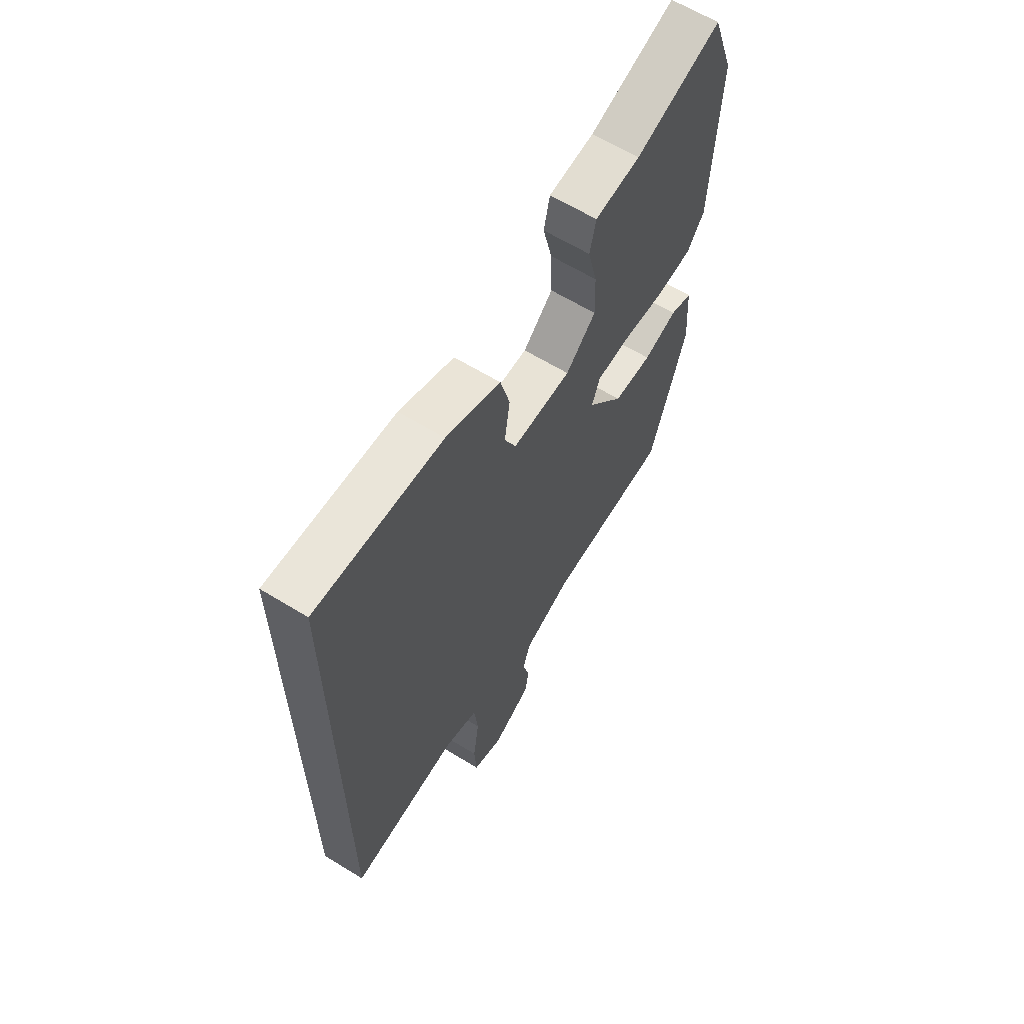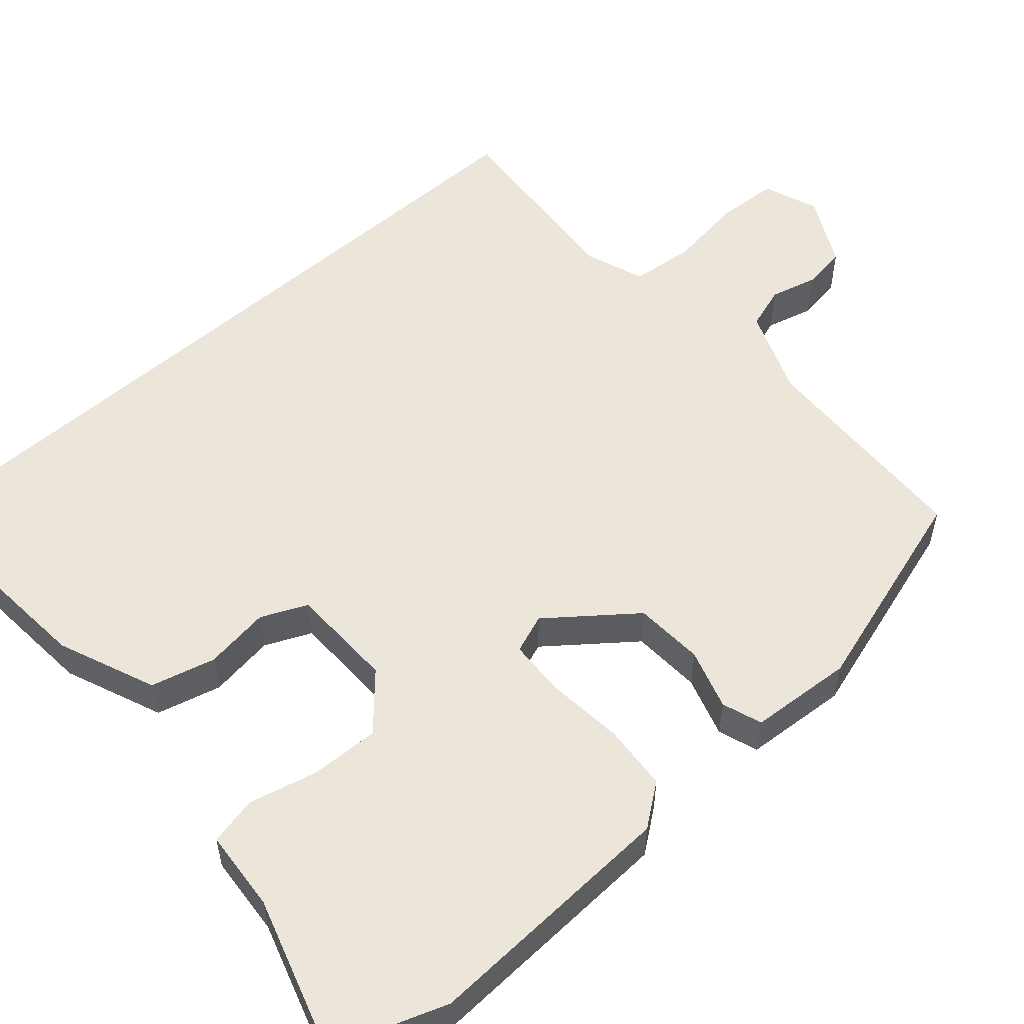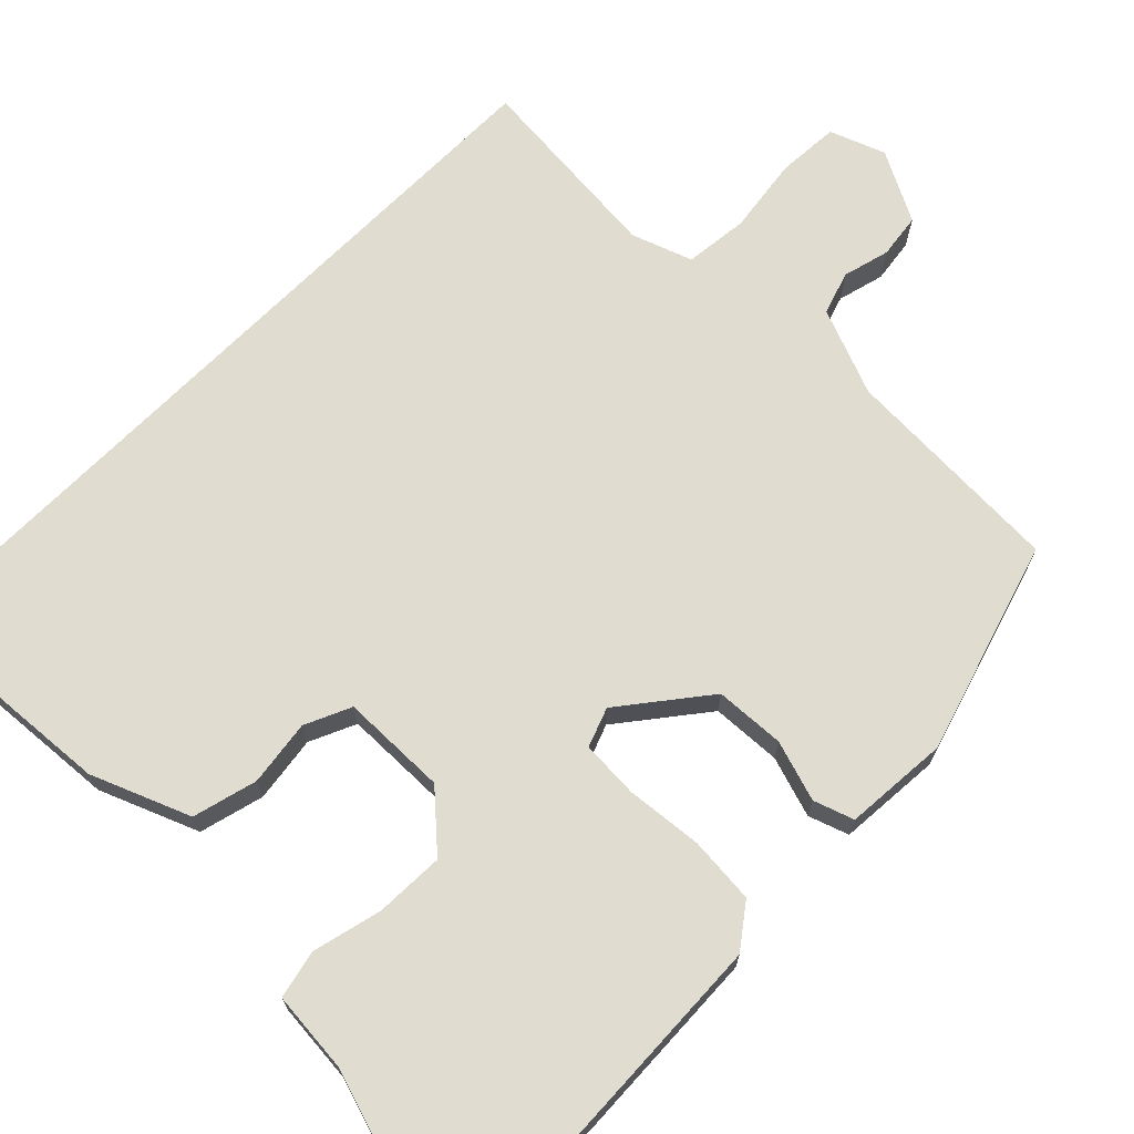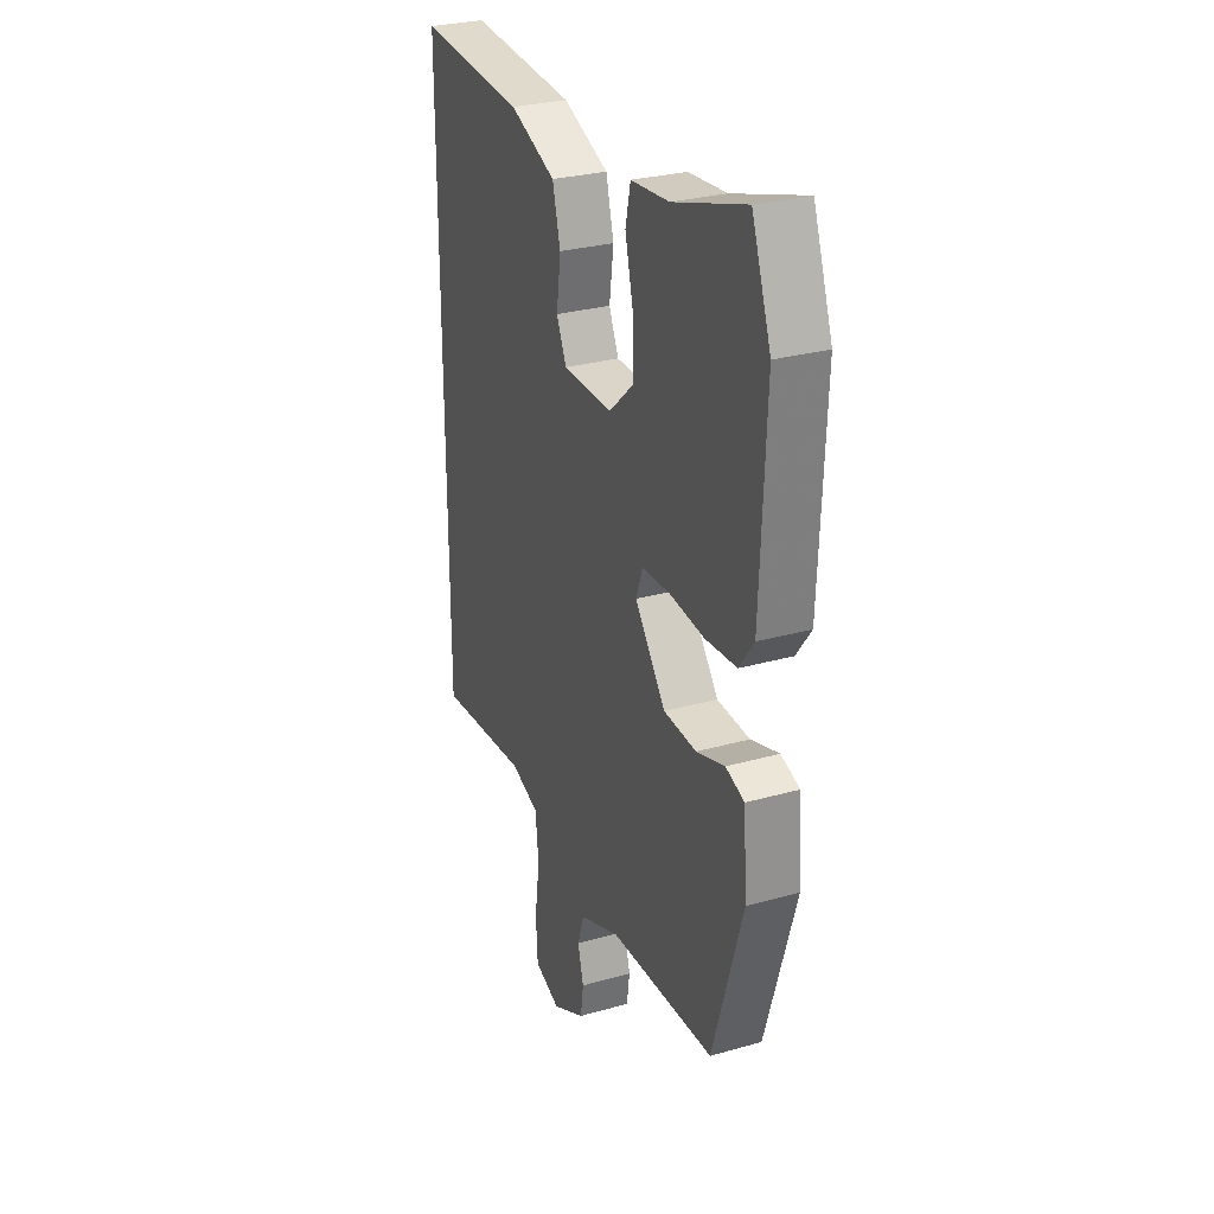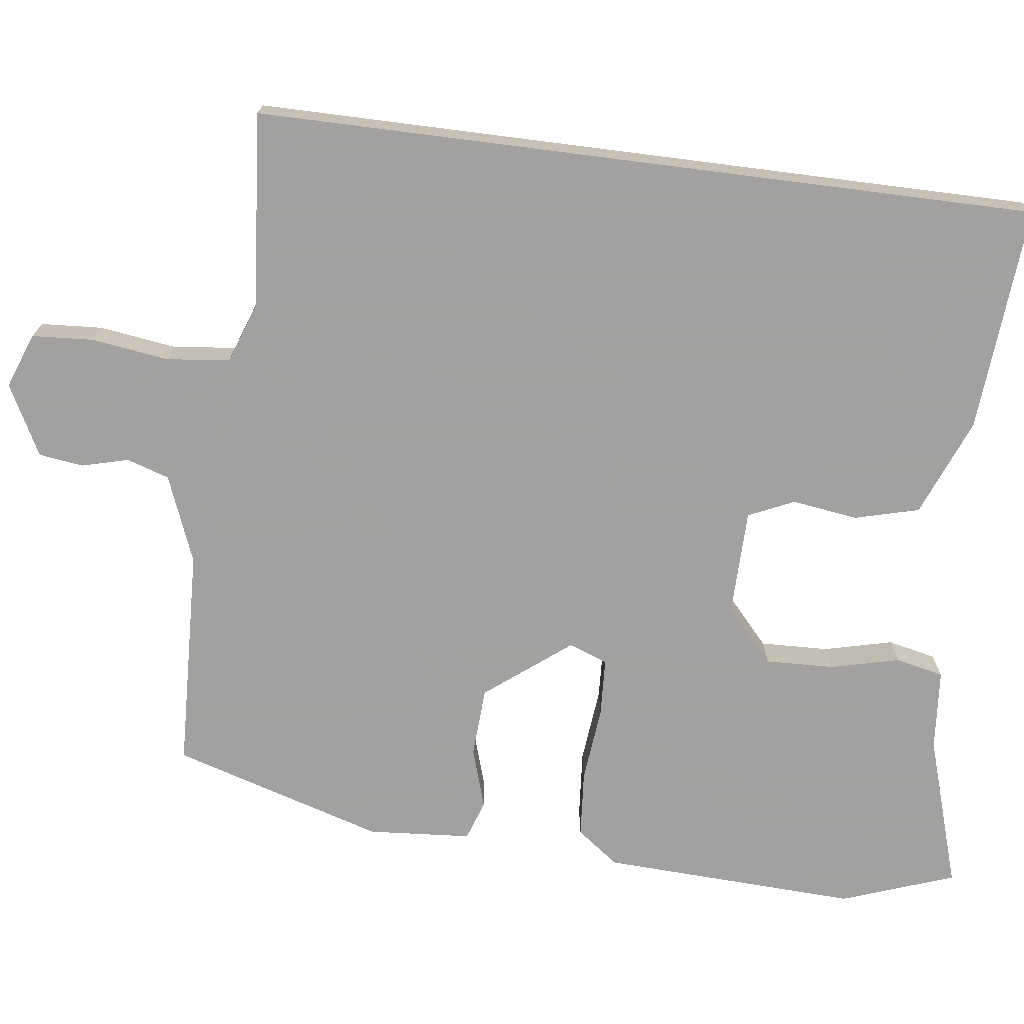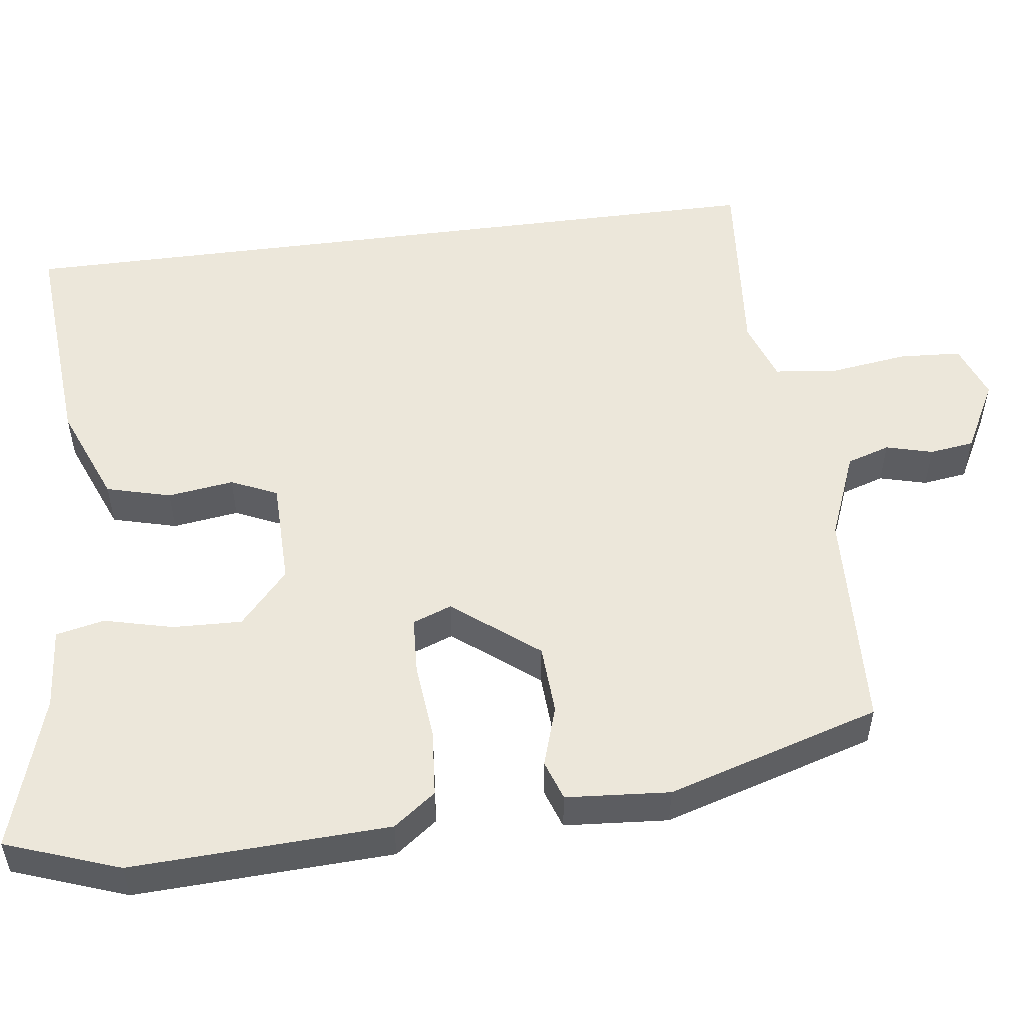
<metadata>
{"format":"obj","ext":"obj","renderer":"f3d","projection":"perspective","resolution":1024,"background":"white","views":[{"elev":63.4,"azim":-58.2,"up":"+Z"},{"elev":54.6,"azim":48.5,"up":"+Y"},{"elev":69.5,"azim":44.7,"up":"+Y"},{"elev":28.5,"azim":67.0,"up":"+Z"},{"elev":-72.3,"azim":-97.3,"up":"+Y"},{"elev":52.8,"azim":82.6,"up":"+Y"}]}
</metadata>
<code>
v -0.5 0.07 -0.494
v -0.5 0.07 0.529
v -0.204 0.07 0.506
v -0.076 0.07 0.454
v -0.054 0.07 0.37
v -0.066 0.07 0.284
v -0.039 0.07 0.224
v 0.099 0.07 0.222
v 0.169 0.07 0.285
v 0.166 0.07 0.375
v 0.144 0.07 0.465
v 0.158 0.07 0.528
v 0.264 0.07 0.537
v 0.464 0.07 0.6
v 0.517 0.07 0.452
v 0.502 0.07 0.116
v 0.461 0.07 0.061
v 0.374 0.07 0.054
v 0.275 0.07 0.064
v 0.199 0.07 0.06
v 0.18 0.07 0.009
v 0.266 0.07 -0.101
v 0.357 0.07 -0.106
v 0.436 0.07 -0.081
v 0.488 0.07 -0.099
v 0.498 0.07 -0.234
v 0.414 0.07 -0.511
v 0.122 0.07 -0.523
v 0.008 0.07 -0.568
v -0.01 0.07 -0.624
v 0.006 0.07 -0.685
v -0.002 0.07 -0.743
v -0.094 0.07 -0.791
v -0.166 0.07 -0.764
v -0.171 0.07 -0.683
v -0.157 0.07 -0.583
v -0.166 0.07 -0.5
v -0.245 0.07 -0.472
v -0.5 0 -0.494
v -0.5 0 0.529
v -0.204 0 0.506
v -0.076 0 0.454
v -0.054 0 0.37
v -0.066 0 0.284
v -0.039 0 0.224
v 0.099 0 0.222
v 0.169 0 0.285
v 0.166 0 0.375
v 0.144 0 0.465
v 0.158 0 0.528
v 0.264 0 0.537
v 0.464 0 0.6
v 0.517 0 0.452
v 0.502 0 0.116
v 0.461 0 0.061
v 0.374 0 0.054
v 0.275 0 0.064
v 0.199 0 0.06
v 0.18 0 0.009
v 0.266 0 -0.101
v 0.357 0 -0.106
v 0.436 0 -0.081
v 0.488 0 -0.099
v 0.498 0 -0.234
v 0.414 0 -0.511
v 0.122 0 -0.523
v 0.008 0 -0.568
v -0.01 0 -0.624
v 0.006 0 -0.685
v -0.002 0 -0.743
v -0.094 0 -0.791
v -0.166 0 -0.764
v -0.171 0 -0.683
v -0.157 0 -0.583
v -0.166 0 -0.5
v -0.245 0 -0.472
f 34 35 36
f 33 34 36
f 32 33 36
f 31 32 36
f 30 31 36
f 29 30 36 37
f 28 29 37
f 28 37 38
f 27 28 38
f 26 27 38
f 25 26 38
f 24 25 38
f 23 24 38
f 17 18 19
f 16 17 19
f 15 16 19
f 14 15 19
f 13 14 19
f 12 13 19
f 11 12 19
f 10 11 19
f 9 10 19 20
f 8 9 20 21
f 4 5 6
f 3 4 6
f 2 3 6
f 1 2 6
f 38 1 6
f 38 6 7
f 22 23 38
f 21 22 38 7
f 7 8 21
f 74 73 72
f 74 72 71
f 74 71 70
f 74 70 69
f 74 69 68
f 75 74 68 67
f 75 67 66
f 76 75 66
f 76 66 65
f 76 65 64
f 76 64 63
f 76 63 62
f 76 62 61
f 57 56 55
f 57 55 54
f 57 54 53
f 57 53 52
f 57 52 51
f 57 51 50
f 57 50 49
f 57 49 48
f 58 57 48 47
f 59 58 47 46
f 44 43 42
f 44 42 41
f 44 41 40
f 44 40 39
f 44 39 76
f 45 44 76
f 76 61 60
f 45 76 60 59
f 59 46 45
f 1 39 40 2
f 2 40 41 3
f 3 41 42 4
f 4 42 43 5
f 5 43 44 6
f 6 44 45 7
f 7 45 46 8
f 8 46 47 9
f 9 47 48 10
f 10 48 49 11
f 11 49 50 12
f 12 50 51 13
f 13 51 52 14
f 14 52 53 15
f 15 53 54 16
f 16 54 55 17
f 17 55 56 18
f 18 56 57 19
f 19 57 58 20
f 20 58 59 21
f 21 59 60 22
f 22 60 61 23
f 23 61 62 24
f 24 62 63 25
f 25 63 64 26
f 26 64 65 27
f 27 65 66 28
f 28 66 67 29
f 29 67 68 30
f 30 68 69 31
f 31 69 70 32
f 32 70 71 33
f 33 71 72 34
f 34 72 73 35
f 35 73 74 36
f 36 74 75 37
f 37 75 76 38
f 38 76 39 1

</code>
